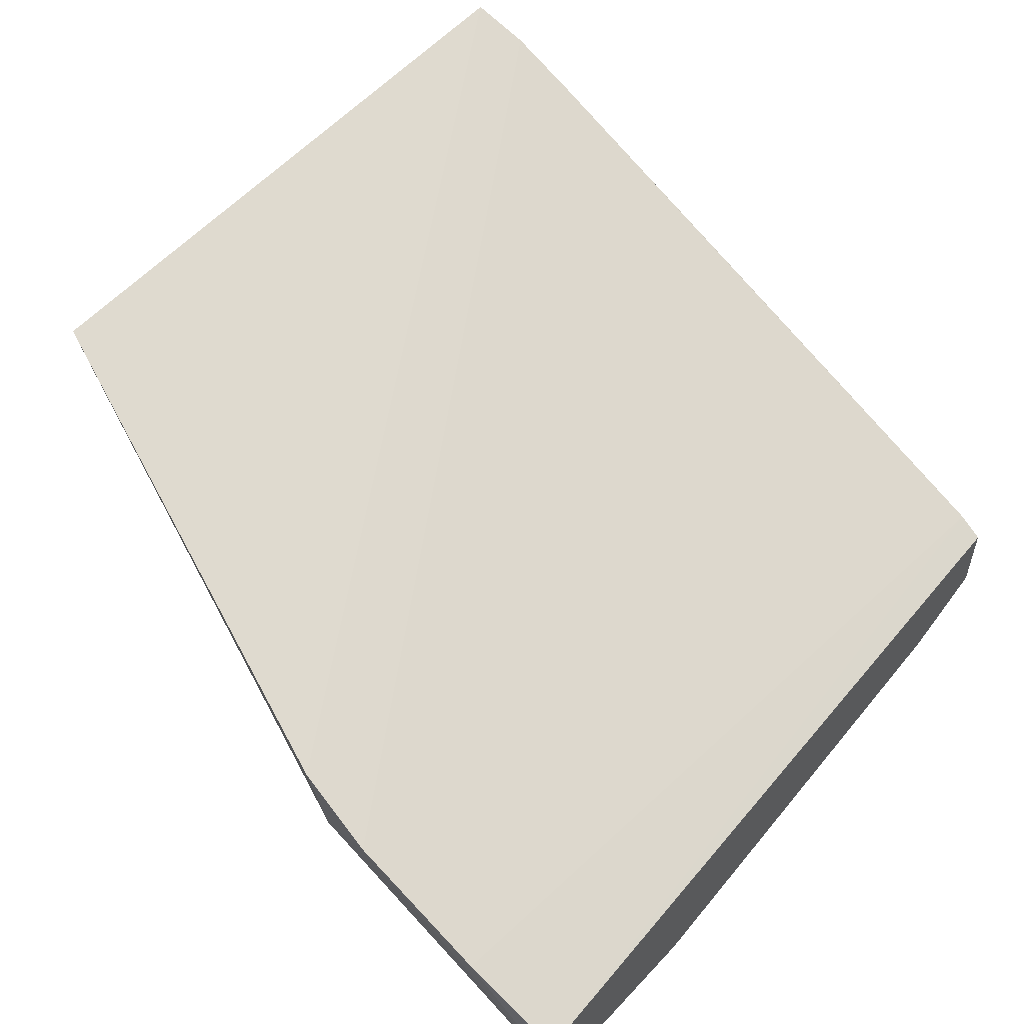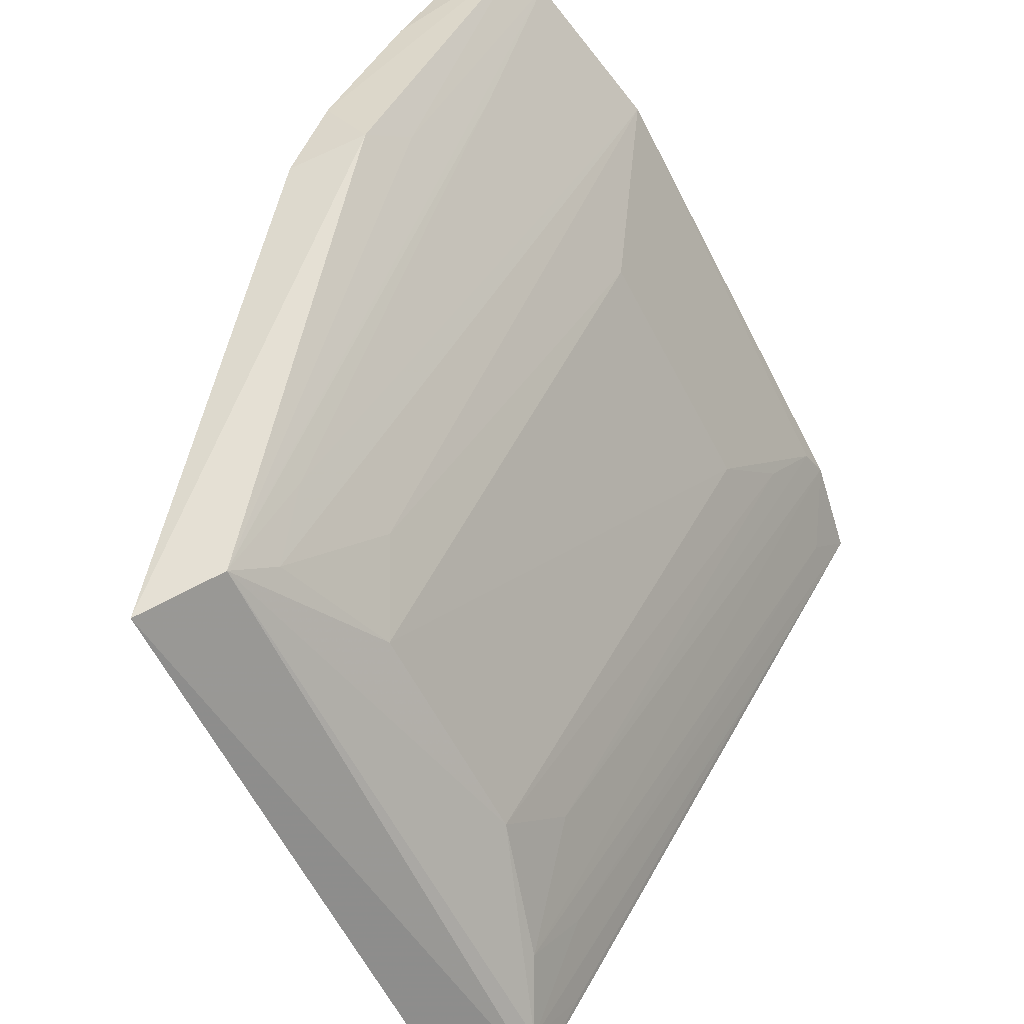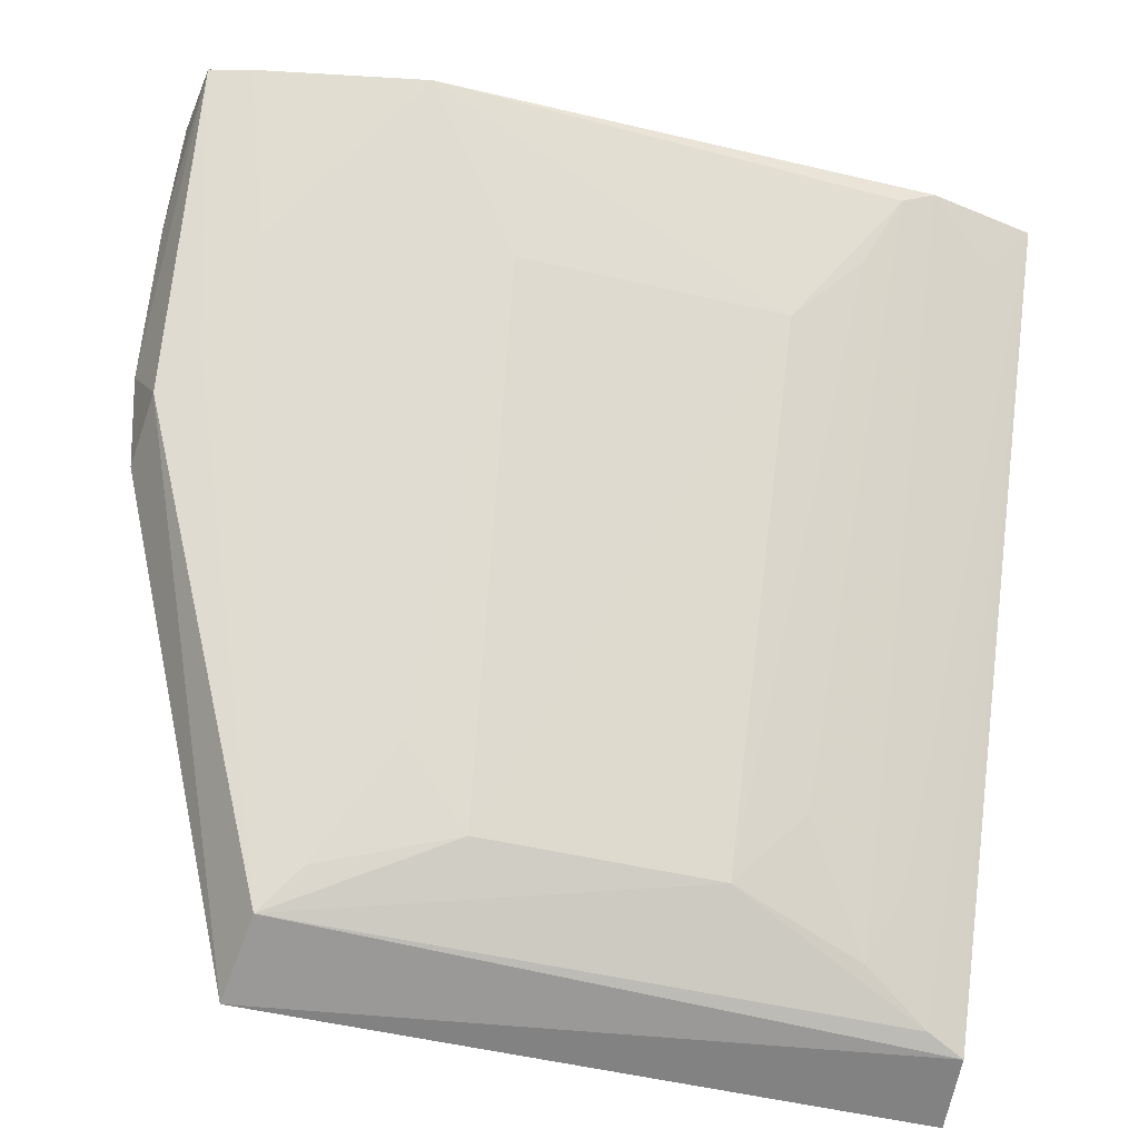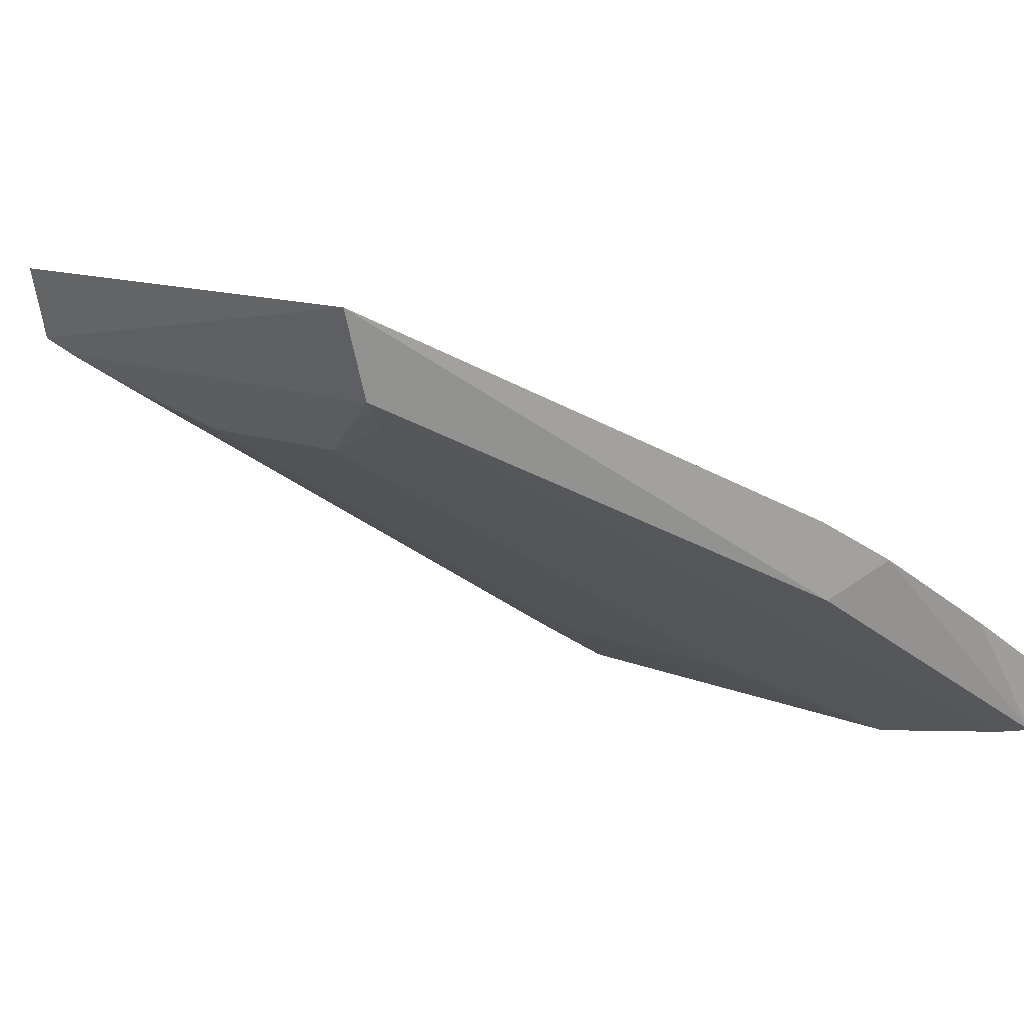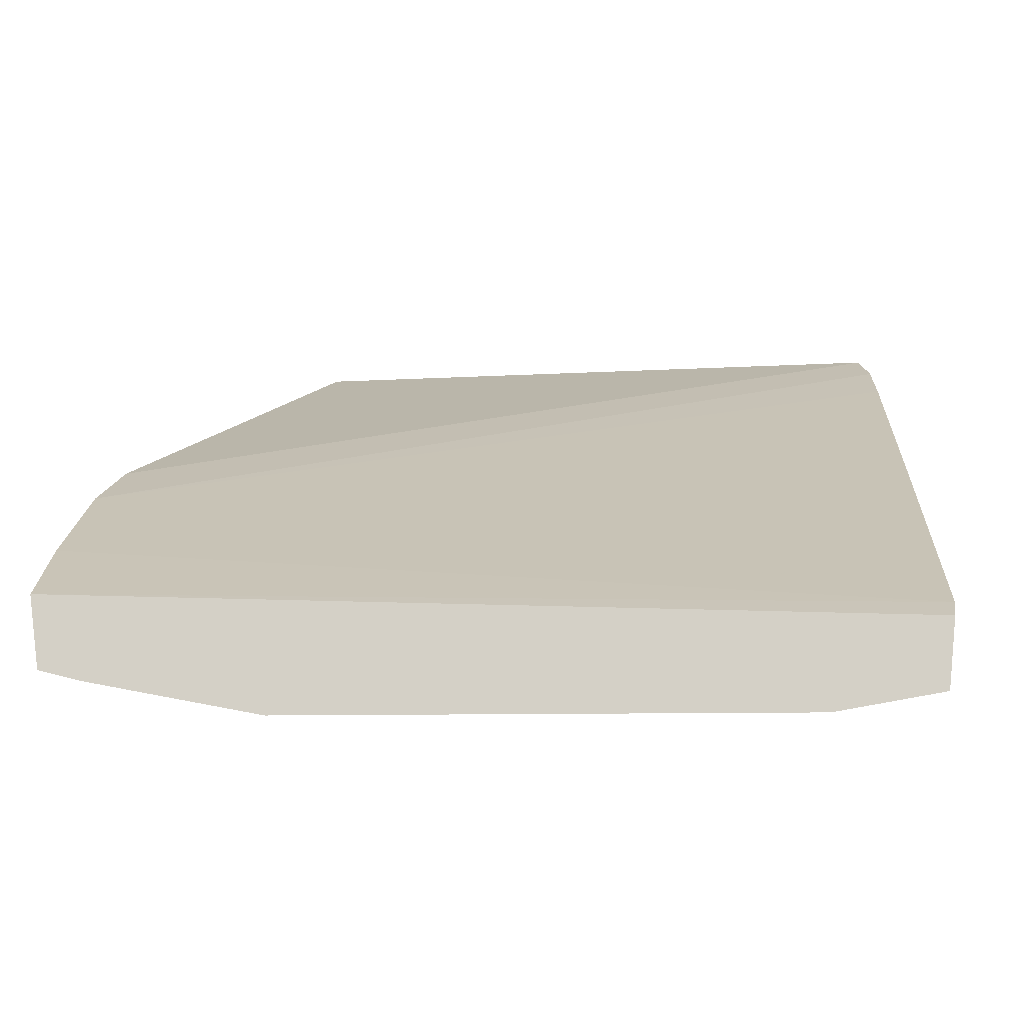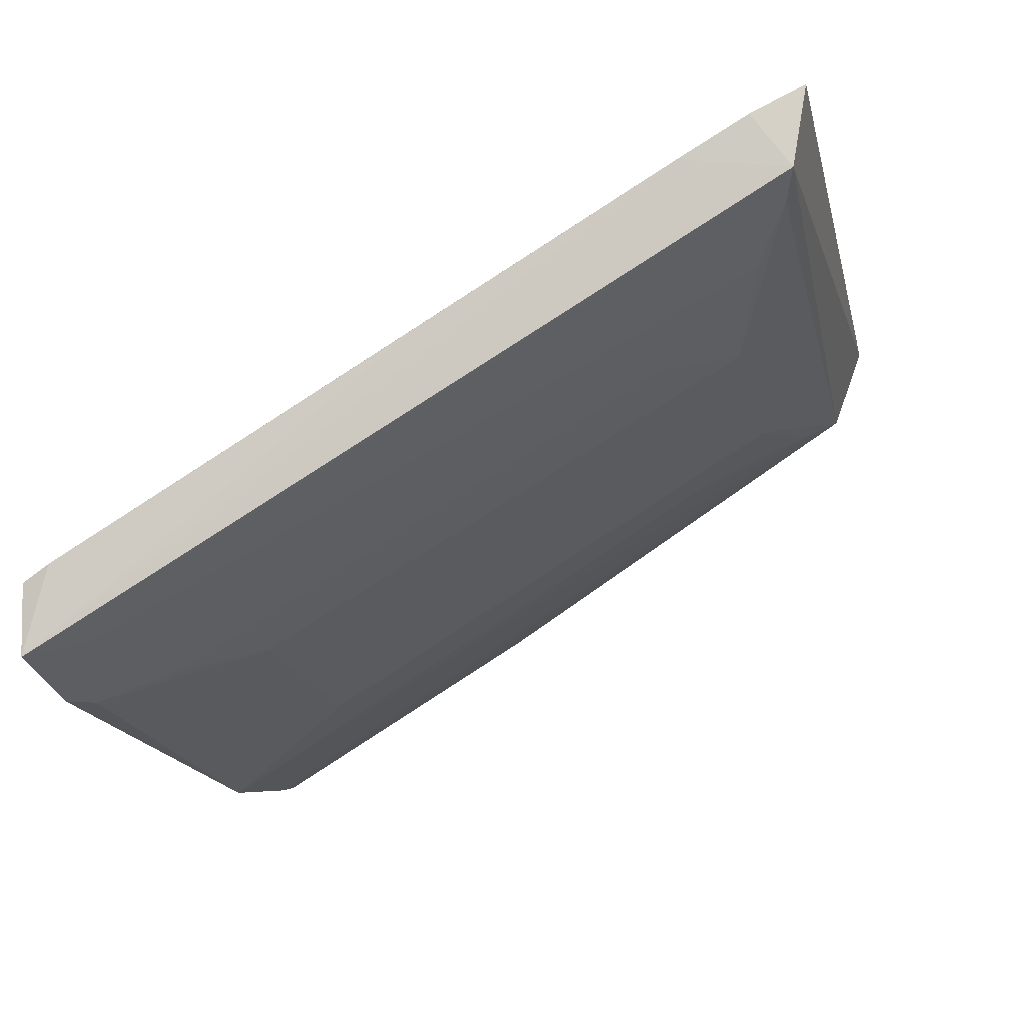
<metadata>
{"format":"obj","ext":"obj","renderer":"f3d","projection":"perspective","resolution":1024,"background":"white","views":[{"elev":49.2,"azim":127.3,"up":"+Z"},{"elev":-60.0,"azim":117.0,"up":"+Y"},{"elev":-50.0,"azim":165.4,"up":"+Y"},{"elev":8.6,"azim":53.1,"up":"+Z"},{"elev":-11.2,"azim":-176.7,"up":"+Z"},{"elev":-17.3,"azim":-78.0,"up":"+Z"}]}
</metadata>
<code>
v 13.73 -52.18 -58.91
v 21.32 -32.19 -68.67
v -17.16 -49.42 -59.63
v -16.59 -18.03 -81.31
v 11.74 -18.03 -82.15
v -16.92 -18.03 -78.18
v -5.46 -47.51 -65.93
v -16.78 -51.83 -58.31
v 20.99 -31.51 -72.31
v 22.02 -22.45 -74.27
v -17.1 -19.23 -77.44
v -5.469 -25.17 -78.72
v -16.48 -51.13 -61.92
v 13.23 -50.78 -62.9
v 21.9 -28.58 -70.65
v 21.87 -18.03 -76.94
v -17.2 -35.27 -68
v -11.72 -18.03 -82.16
v 5.424 -47.51 -65.92
v 19.56 -18.03 -80.65
v -14.72 -50.63 -62.66
v 21.44 -18.03 -80.18
v -17.22 -46.35 -61.44
v -8.588 -21.96 -80.29
v 7.015 -25.12 -78.63
v 8.538 -44.27 -67.46
v 13.17 -45.82 -65.81
v -11.62 -49.04 -64.23
v -16.33 -28.27 -75.39
v 19.38 -29.82 -73.75
v -8.51 -44.27 -67.47
v -10.15 -18.8 -81.92
v 11.58 -49.04 -64.24
v 17.87 -25.04 -76.94
v -13.14 -45.82 -65.82
v -14.8 -20.37 -80.31
v -16.24 -47.39 -64.19
f 8 1 2
f 8 2 3
f 9 2 1
f 11 6 4
f 13 1 8
f 13 8 3
f 14 9 1
f 14 1 13
f 15 3 2
f 15 2 9
f 15 10 11
f 16 11 10
f 16 6 11
f 17 11 4
f 19 7 12
f 19 14 7
f 20 6 16
f 20 4 6
f 20 18 4
f 20 5 18
f 21 14 13
f 21 7 14
f 22 15 9
f 22 10 15
f 22 16 10
f 22 20 16
f 23 11 17
f 23 15 11
f 23 3 15
f 23 13 3
f 23 17 4
f 23 4 13
f 24 12 7
f 25 19 12
f 25 12 5
f 26 25 5
f 26 19 25
f 28 7 21
f 29 13 4
f 29 4 21
f 30 22 9
f 30 9 14
f 30 14 20
f 30 20 22
f 31 24 7
f 31 28 18
f 31 7 28
f 32 18 5
f 32 5 12
f 32 12 24
f 32 31 18
f 32 24 31
f 33 14 19
f 33 19 26
f 33 27 14
f 33 26 5
f 33 5 27
f 34 20 14
f 34 14 27
f 34 27 5
f 34 5 20
f 35 28 21
f 35 21 4
f 36 4 18
f 36 18 28
f 36 35 4
f 36 28 35
f 37 29 21
f 37 21 13
f 37 13 29

</code>
